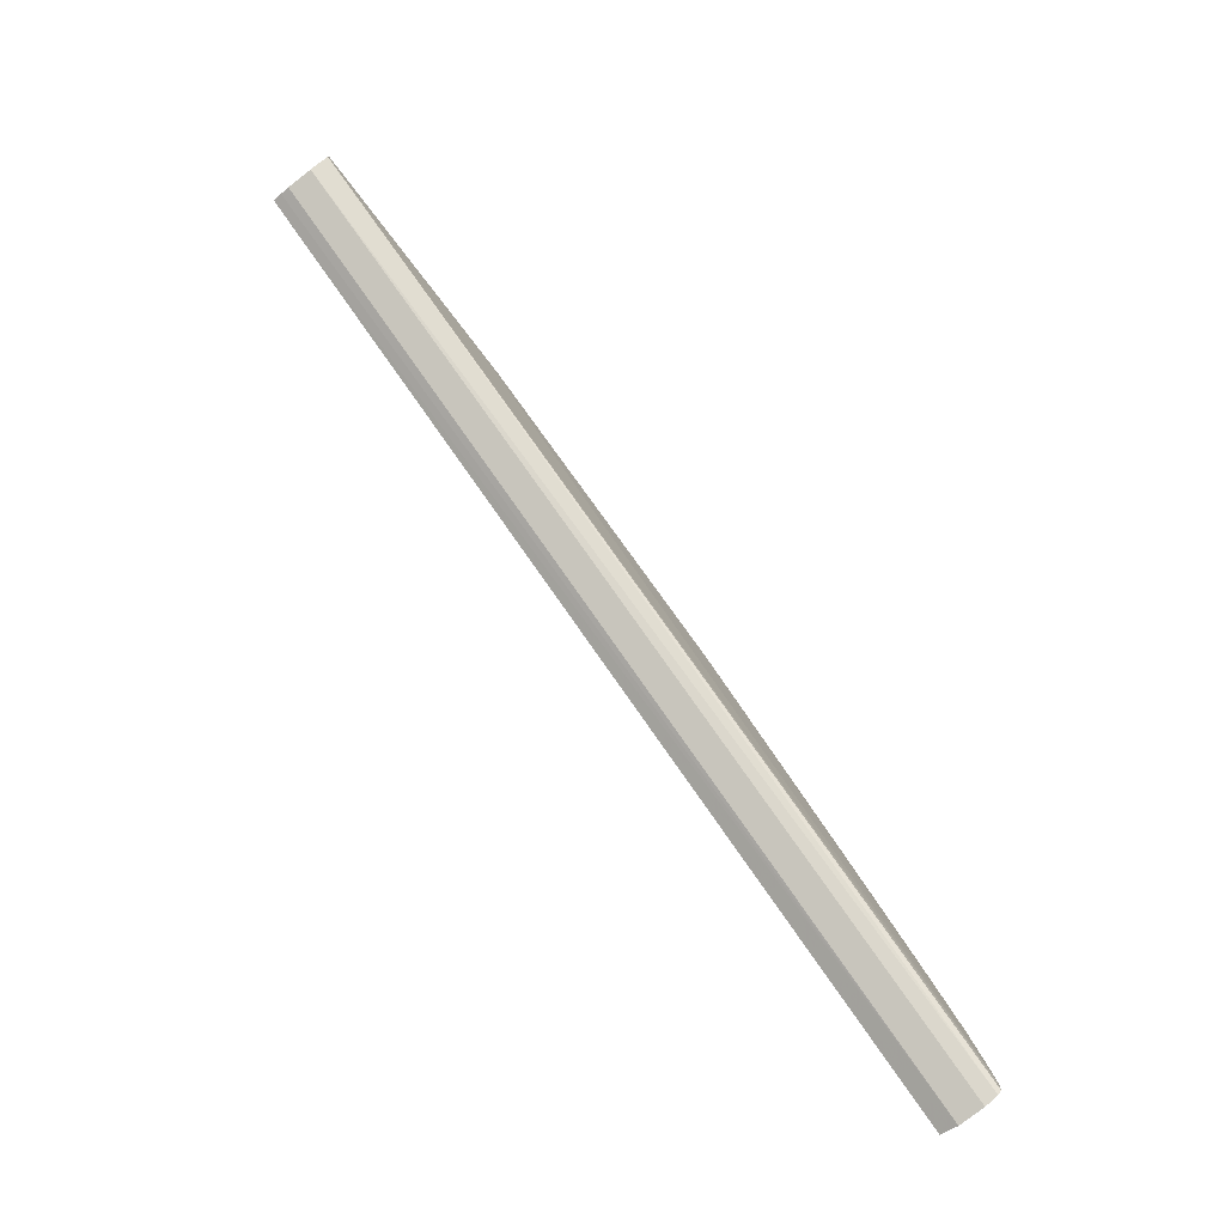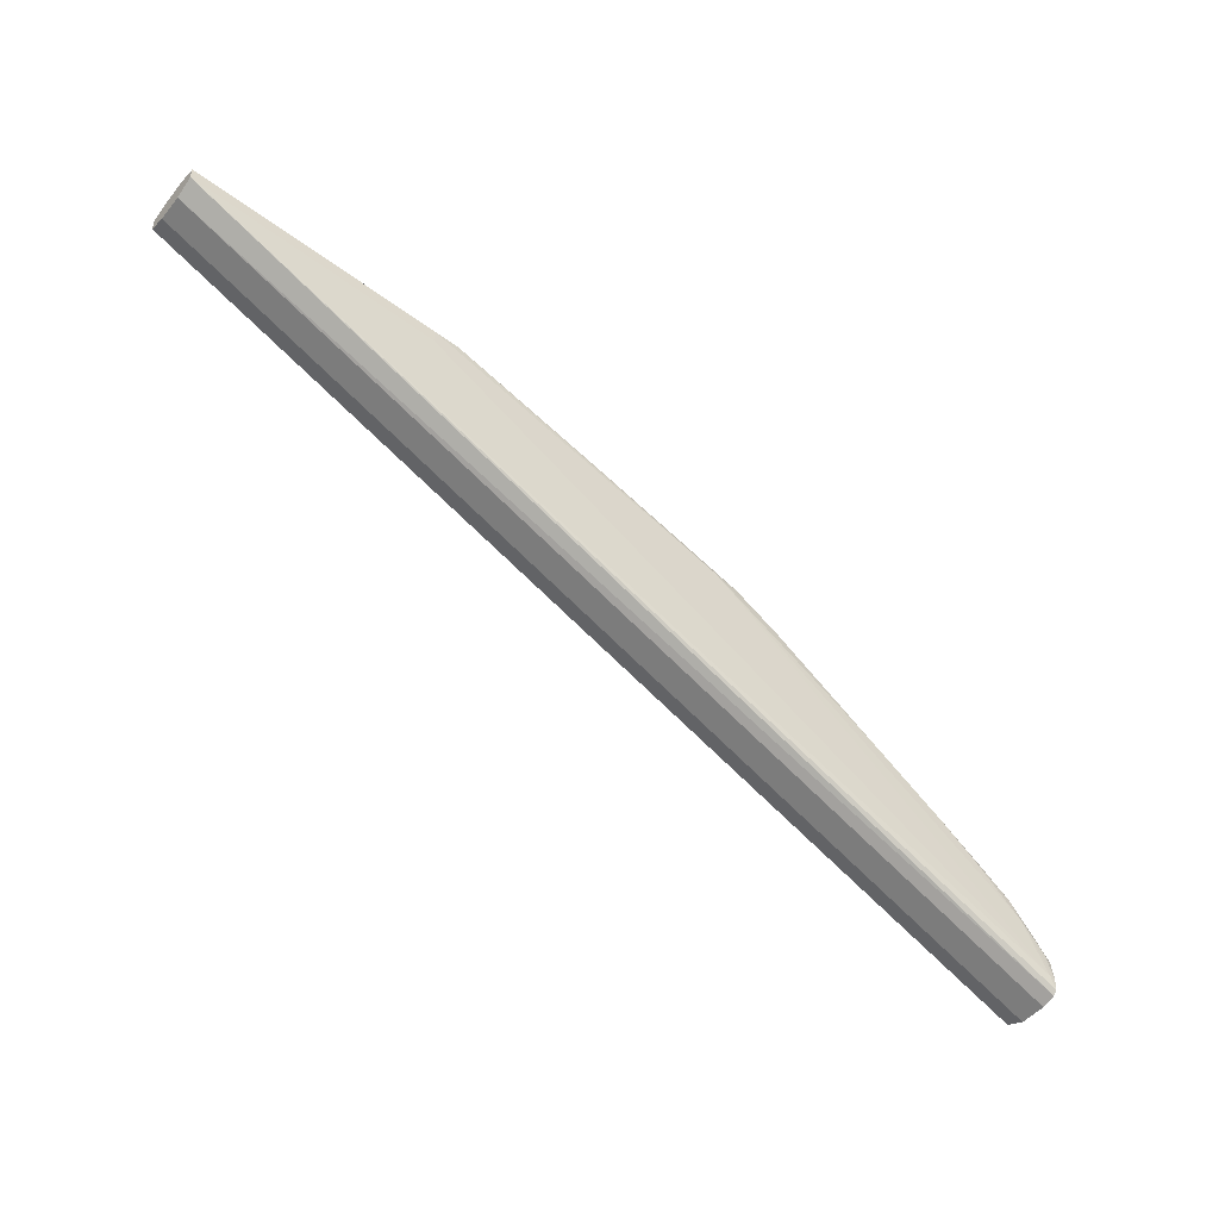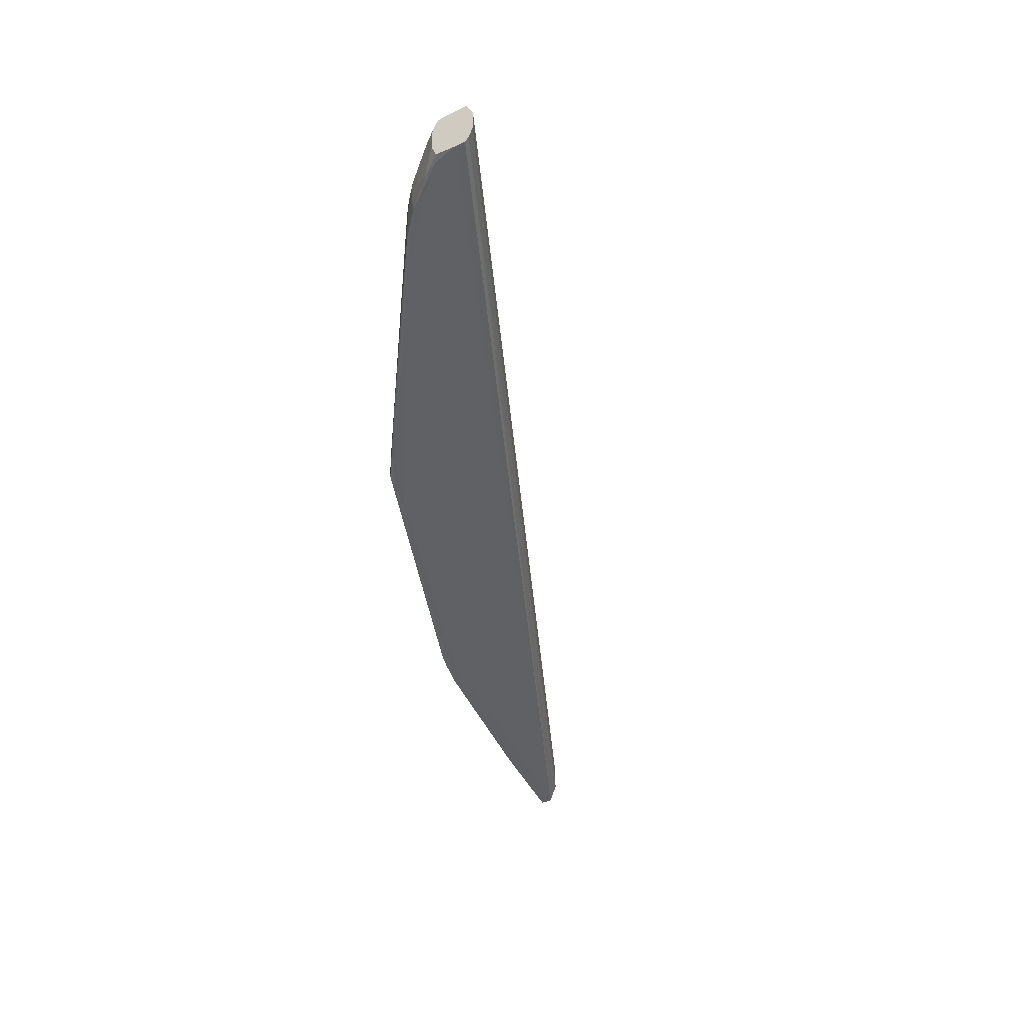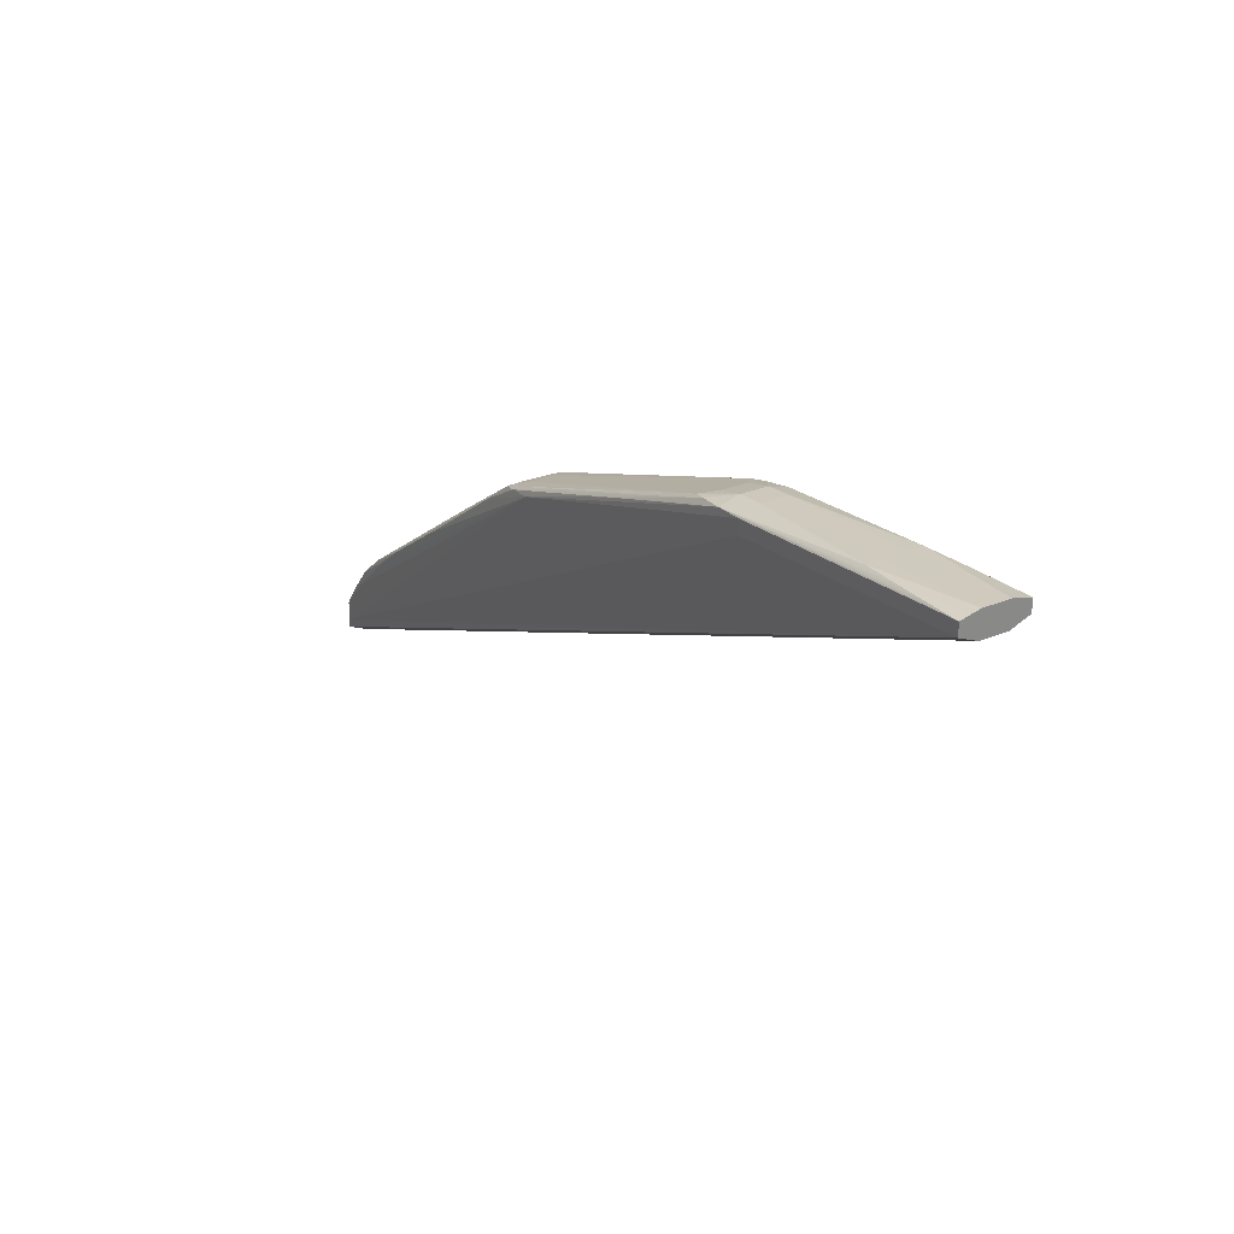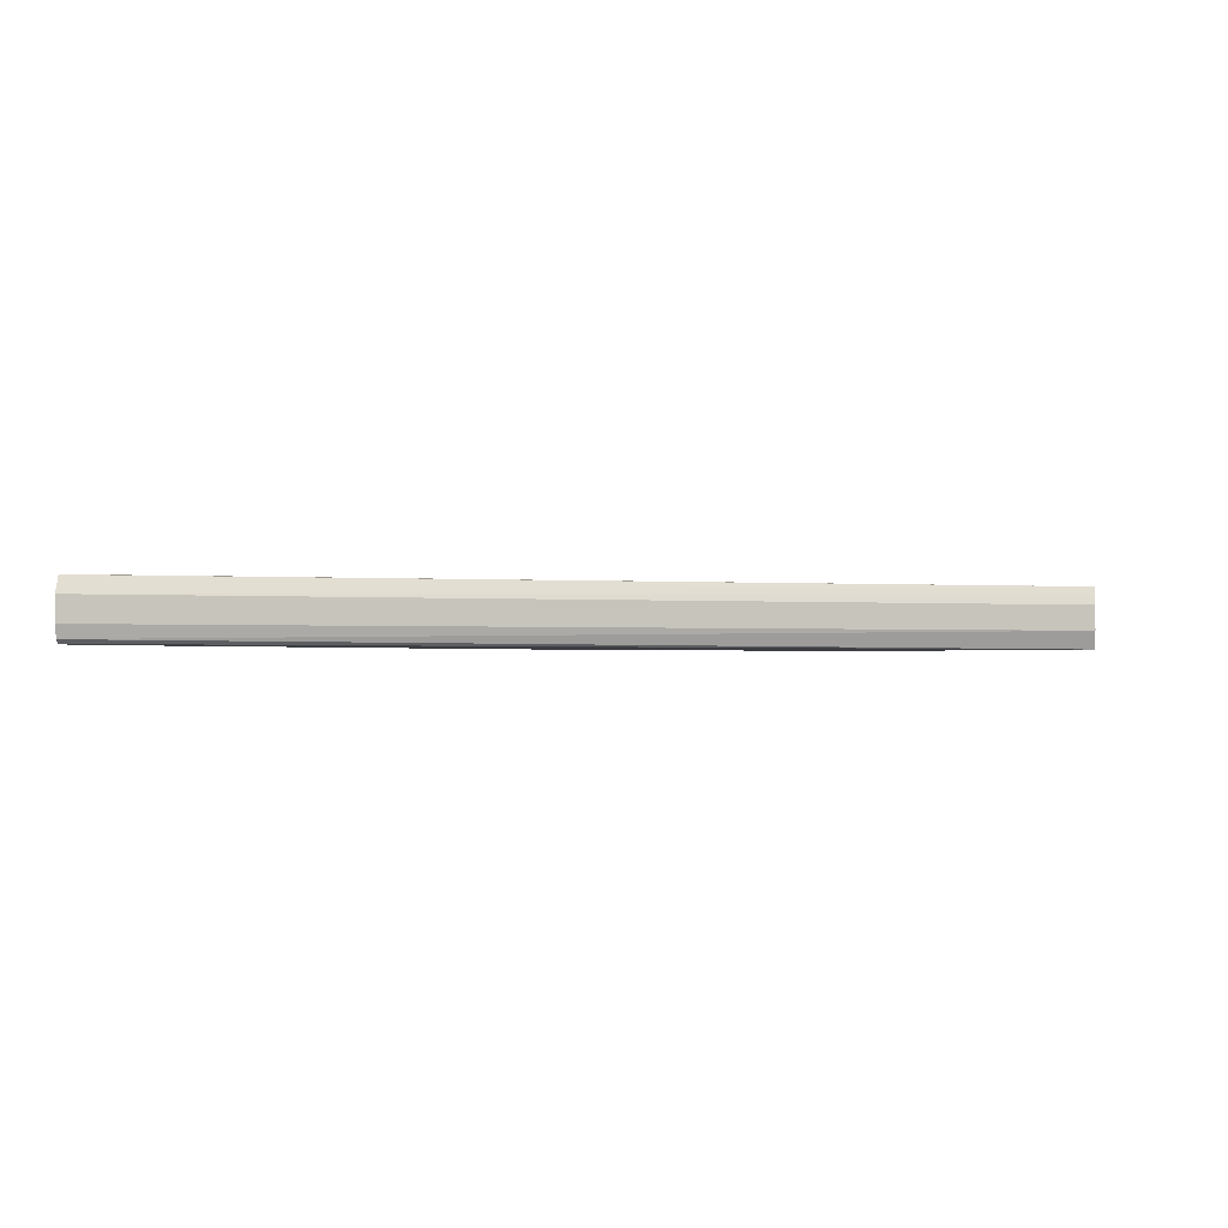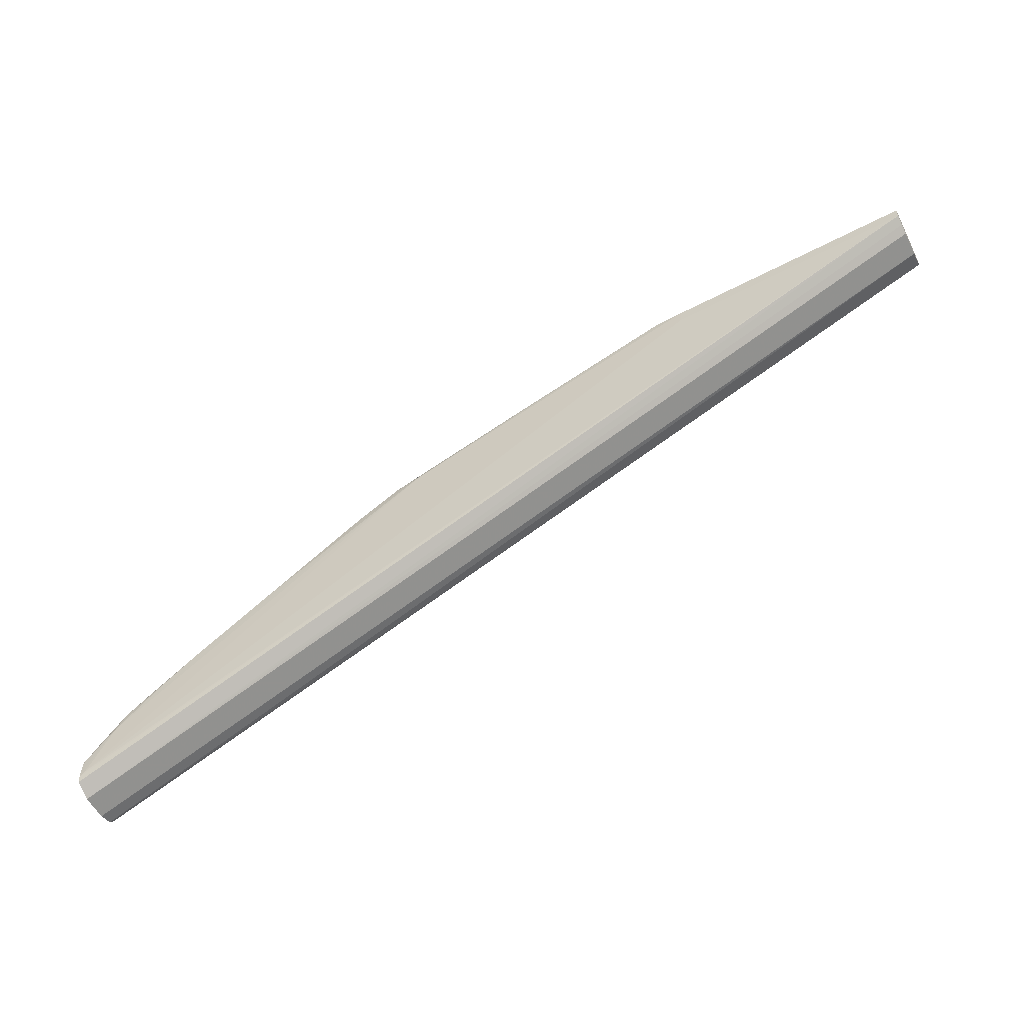
<metadata>
{"format":"obj","ext":"obj","renderer":"f3d","projection":"perspective","resolution":1024,"background":"white","views":[{"elev":-79.9,"azim":-52.2,"up":"+Z"},{"elev":-48.0,"azim":-37.3,"up":"+Z"},{"elev":-45.6,"azim":119.0,"up":"+Y"},{"elev":27.7,"azim":-122.6,"up":"+Z"},{"elev":-1.7,"azim":-172.5,"up":"+Y"},{"elev":-55.1,"azim":-153.4,"up":"+Z"}]}
</metadata>
<code>
v 0.2763 0.2592 0.5363
v 0.2763 0.2326 0.5363
v 0.1179 0.2401 0.5977
v 0.1179 0.2517 0.5977
v 0.1179 0.2604 0.5951
v 0.1179 0.2314 0.5951
v 0.2774 0.2401 0.5371
v 0.2774 0.2517 0.5371
v 0.2632 0.2401 0.5467
v 0.2632 0.2517 0.5467
v 0.3722 0.2322 0.4682
v 0.3722 0.2596 0.4682
v 0.3919 0.2401 0.4563
v 0.3919 0.2517 0.4563
v 0.1295 0.2401 0.5945
v 0.1295 0.2517 0.5945
v 0.1295 0.2331 0.5935
v 0.1295 0.2588 0.5935
v 0.1966 0.2401 0.5706
v 0.1966 0.2517 0.5706
v 0.3912 0.2327 0.4555
v 0.3912 0.2591 0.4555
v 0.2673 0.2595 0.5402
v 0.2673 0.2323 0.5402
v 0.3855 0.2401 0.4621
v 0.3855 0.2517 0.4621
v 0.1526 0.2602 0.5835
v 0.1526 0.2316 0.5835
v 0.3238 0.2321 0.5025
v 0.3238 0.2597 0.5025
v 0.3951 0.2321 0.4475
v 0.3951 0.2597 0.4475
v 0.3581 0.2596 0.4791
v 0.3581 0.2322 0.4791
v 0.3488 0.2321 0.4829
v 0.3488 0.2597 0.4829
v 0.1954 0.2331 0.5702
v 0.1954 0.2587 0.5702
v 0.1615 0.2329 0.582
v 0.1615 0.2589 0.582
v 0.3031 0.2401 0.5193
v 0.3031 0.2517 0.5193
v 0.3456 0.2401 0.49
v 0.3456 0.2517 0.49
v 0.1873 0.2318 0.5716
v 0.1873 0.26 0.5716
v 0.2629 0.2339 0.5466
v 0.2629 0.258 0.5466
v 0.3448 0.2331 0.4895
v 0.3448 0.2587 0.4895
v 0.4021 0.2332 0.4434
v 0.4021 0.2586 0.4434
v 0.2972 0.2342 0.5232
v 0.2972 0.2577 0.5232
v 0.2293 0.2583 0.5584
v 0.2293 0.2335 0.5584
v 0.2451 0.2603 0.5494
v 0.2451 0.2316 0.5494
v 0.4095 0.2401 0.436
v 0.4095 0.2401 0.4164
v 0.4095 0.2517 0.436
v 0.4095 0.2517 0.4164
v 0.4095 0.2594 0.4198
v 0.4095 0.2596 0.4251
v 0.4095 0.2331 0.4336
v 0.4095 0.2587 0.4336
v 0.4095 0.2341 0.4181
v 0.4095 0.2322 0.4251
v 0.4095 0.2593 0.432
v 0.4095 0.2597 0.4228
v 0.4095 0.2531 0.4359
v 0.4095 0.2324 0.4198
v 0.4026 0.2401 0.444
v 0.4026 0.2517 0.444
v 0.2689 0.2401 0.5428
v 0.2689 0.2517 0.5428
v 0.2566 0.2401 0.5492
v 0.2566 0.2517 0.5492
v 0.2566 0.2325 0.5477
v 0.2566 0.2593 0.5477
v 0.3977 0.2401 0.4498
v 0.3977 0.2517 0.4498
v 0.1353 0.2575 0.5925
v 0.1353 0.2343 0.5925
v -0.003365 0.2401 0.6081
v -0.003365 0.2401 0.5972
v -0.003365 0.2517 0.6081
v -0.003365 0.2517 0.5972
v -0.003365 0.2558 0.6071
v -0.003365 0.2601 0.6006
v -0.003365 0.2601 0.606
v -0.003365 0.2559 0.5989
v -0.003365 0.2317 0.6006
v -0.003365 0.2317 0.606
v 0.04461 0.2401 0.6042
v 0.04461 0.2517 0.6042
v 0.3791 0.2585 0.4661
v 0.3791 0.2333 0.4661
v 0.3797 0.2401 0.4665
v 0.3797 0.2517 0.4665
v 0.2219 0.2597 0.5597
v 0.2219 0.2321 0.5597
v 0.3833 0.2595 0.4594
v 0.3833 0.2323 0.4594
v 0.002293 0.2599 0.6058
v 0.002293 0.2319 0.6058
v 0.407 0.2321 0.4251
v 0.407 0.2597 0.4251
v 0.01385 0.2594 0.6053
v 0.01385 0.2324 0.6053
v 0.044 0.2576 0.6041
v 0.044 0.2342 0.6041
v 0.02541 0.2401 0.6057
v 0.02541 0.2517 0.6057
v 0.02541 0.2588 0.6049
v 0.02541 0.233 0.6049
v 0.03697 0.2337 0.6044
v 0.03697 0.2581 0.6044
v 0.4064 0.2325 0.4356
v 0.1064 0.2401 0.5989
v 0.1064 0.2517 0.5989
v 0.1064 0.2311 0.5957
v 0.1064 0.2311 0.5895
v 0.1064 0.2607 0.5957
v 0.1064 0.2607 0.5895
f 60 62 63
f 60 63 70
f 60 70 64
f 60 64 69
f 60 69 66
f 60 66 71
f 60 71 61
f 60 61 59
f 60 59 65
f 60 65 68
f 60 68 72
f 60 72 67
f 60 67 86
f 60 86 88
f 60 88 62
f 62 88 92
f 62 92 90
f 62 90 63
f 67 72 93
f 67 93 86
f 86 93 94
f 86 94 85
f 86 85 87
f 86 87 89
f 86 89 91
f 86 91 90
f 86 90 92
f 86 92 88
f 63 90 70
f 90 91 124
f 90 124 125
f 90 125 108
f 90 108 70
f 72 68 107
f 72 107 93
f 93 123 122
f 93 122 94
f 93 107 123
f 70 108 32
f 70 32 64
f 91 89 105
f 91 105 5
f 91 5 124
f 125 124 108
f 108 57 32
f 108 124 57
f 68 65 119
f 68 119 31
f 68 31 107
f 107 31 58
f 107 58 122
f 107 122 123
f 94 122 6
f 94 6 106
f 94 106 85
f 32 22 69
f 32 69 64
f 32 57 36
f 32 36 12
f 32 12 103
f 32 103 22
f 89 87 111
f 89 111 118
f 89 118 115
f 89 115 109
f 89 109 105
f 105 109 5
f 5 109 115
f 5 115 118
f 5 118 111
f 5 111 4
f 5 4 18
f 5 18 27
f 5 27 46
f 5 46 57
f 5 57 124
f 57 80 23
f 57 23 30
f 57 30 33
f 57 33 12
f 57 12 36
f 57 46 101
f 57 101 80
f 65 59 51
f 65 51 119
f 119 51 21
f 119 21 31
f 31 21 104
f 31 104 11
f 31 11 35
f 31 35 58
f 58 35 11
f 58 11 34
f 58 34 29
f 58 29 24
f 58 24 79
f 58 79 102
f 58 102 45
f 58 45 6
f 58 6 122
f 6 45 28
f 6 28 17
f 6 17 3
f 6 3 112
f 6 112 117
f 6 117 116
f 6 116 110
f 6 110 106
f 106 110 85
f 85 110 116
f 85 116 117
f 85 117 112
f 85 112 113
f 85 113 114
f 85 114 87
f 22 26 14
f 22 14 52
f 22 52 69
f 22 103 12
f 22 12 33
f 22 33 97
f 22 97 26
f 69 52 66
f 87 114 111
f 111 114 96
f 111 96 121
f 111 121 4
f 4 121 120
f 4 120 3
f 4 3 15
f 4 15 16
f 4 16 83
f 4 83 18
f 18 83 40
f 18 40 46
f 18 46 27
f 46 40 101
f 80 48 1
f 80 1 23
f 80 101 40
f 80 40 38
f 80 38 55
f 80 55 48
f 23 1 30
f 30 1 33
f 33 50 97
f 33 1 50
f 59 73 51
f 59 61 74
f 59 74 73
f 51 73 81
f 51 81 13
f 51 13 21
f 21 13 25
f 21 25 98
f 21 98 34
f 21 34 11
f 21 11 104
f 34 98 49
f 34 49 2
f 34 2 29
f 29 2 24
f 24 2 79
f 79 2 47
f 79 47 56
f 79 56 37
f 79 37 39
f 79 39 102
f 102 39 45
f 45 39 17
f 45 17 28
f 17 84 3
f 17 39 84
f 3 120 112
f 3 84 15
f 112 120 95
f 112 95 113
f 113 95 96
f 113 96 114
f 26 25 13
f 26 13 14
f 26 97 100
f 26 100 99
f 26 99 25
f 14 13 81
f 14 81 82
f 14 82 52
f 52 82 71
f 52 71 66
f 97 50 54
f 97 54 100
f 96 95 120
f 96 120 121
f 16 15 19
f 16 19 20
f 16 20 83
f 83 55 38
f 83 38 40
f 83 20 78
f 83 78 48
f 83 48 55
f 48 78 10
f 48 10 76
f 48 76 54
f 48 54 1
f 1 54 50
f 73 74 82
f 73 82 81
f 61 71 74
f 25 99 98
f 98 99 53
f 98 53 49
f 49 53 2
f 2 53 47
f 47 53 75
f 47 75 9
f 47 9 77
f 47 77 84
f 47 84 56
f 56 84 37
f 37 84 39
f 84 19 15
f 84 77 19
f 100 54 44
f 100 44 43
f 100 43 99
f 82 74 71
f 54 76 8
f 54 8 42
f 54 42 44
f 20 19 77
f 20 77 78
f 78 77 9
f 78 9 10
f 10 9 75
f 10 75 76
f 76 75 7
f 76 7 8
f 99 43 53
f 53 41 7
f 53 7 75
f 53 43 41
f 44 42 41
f 44 41 43
f 8 7 41
f 8 41 42

</code>
